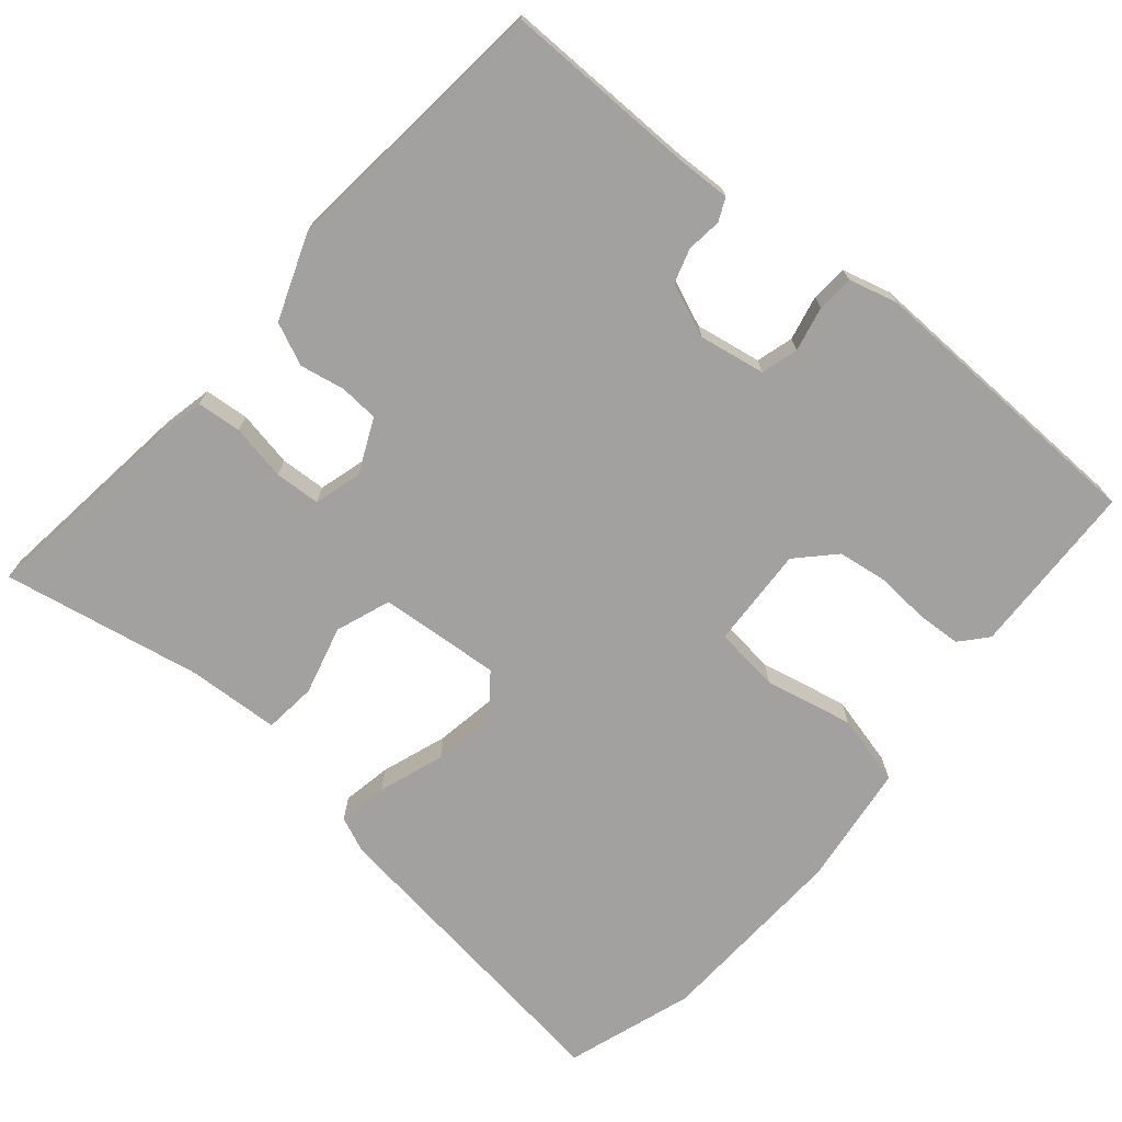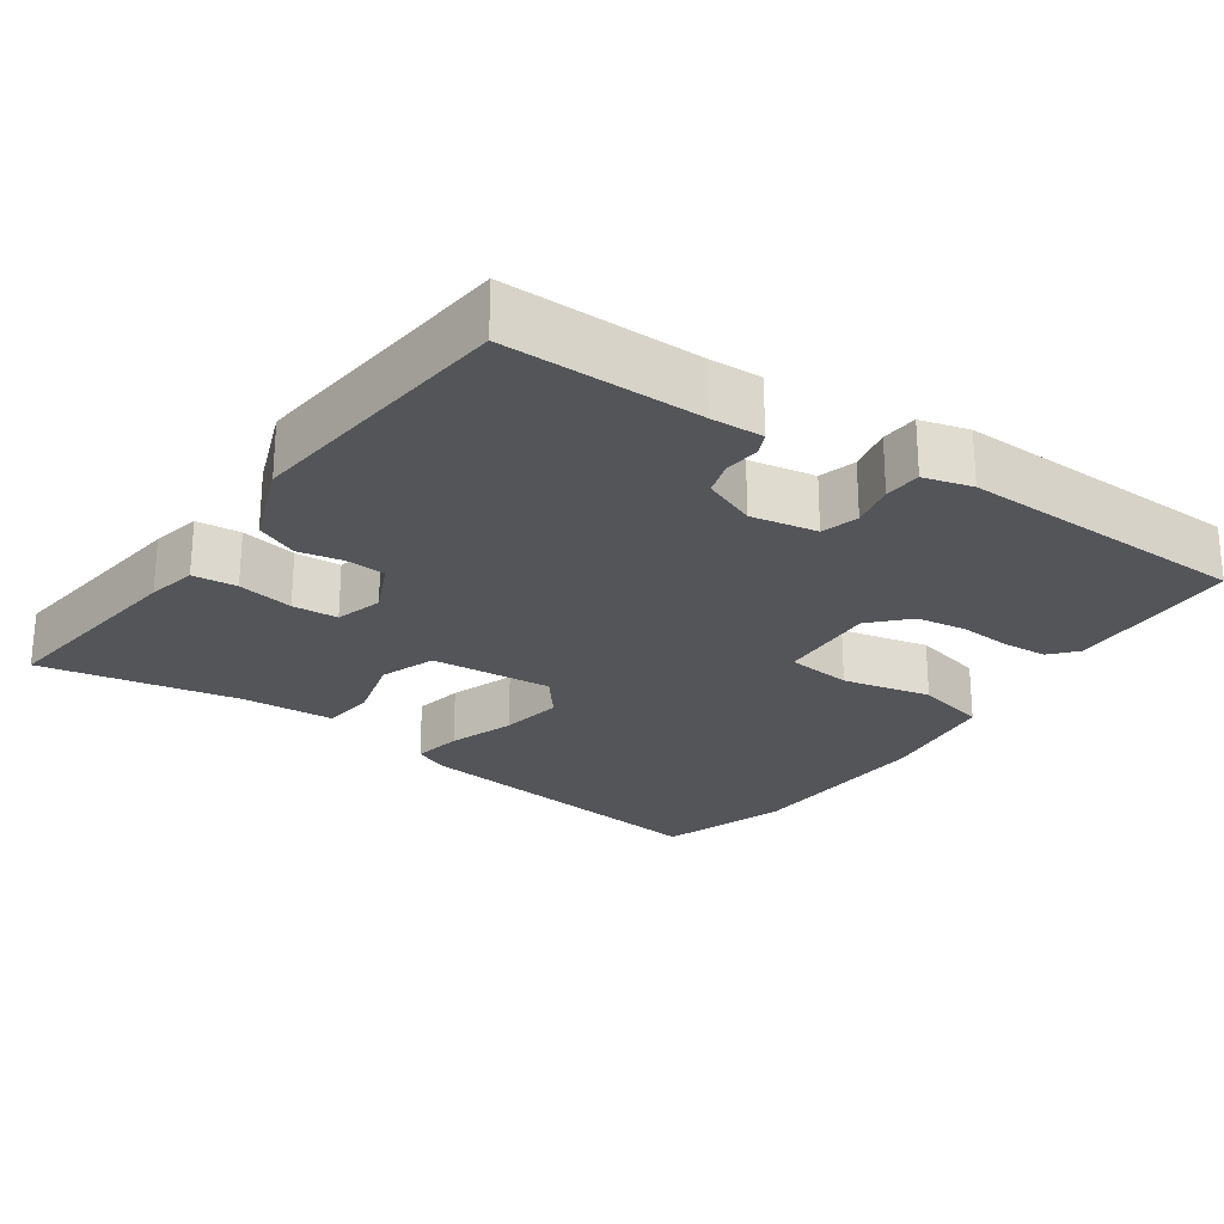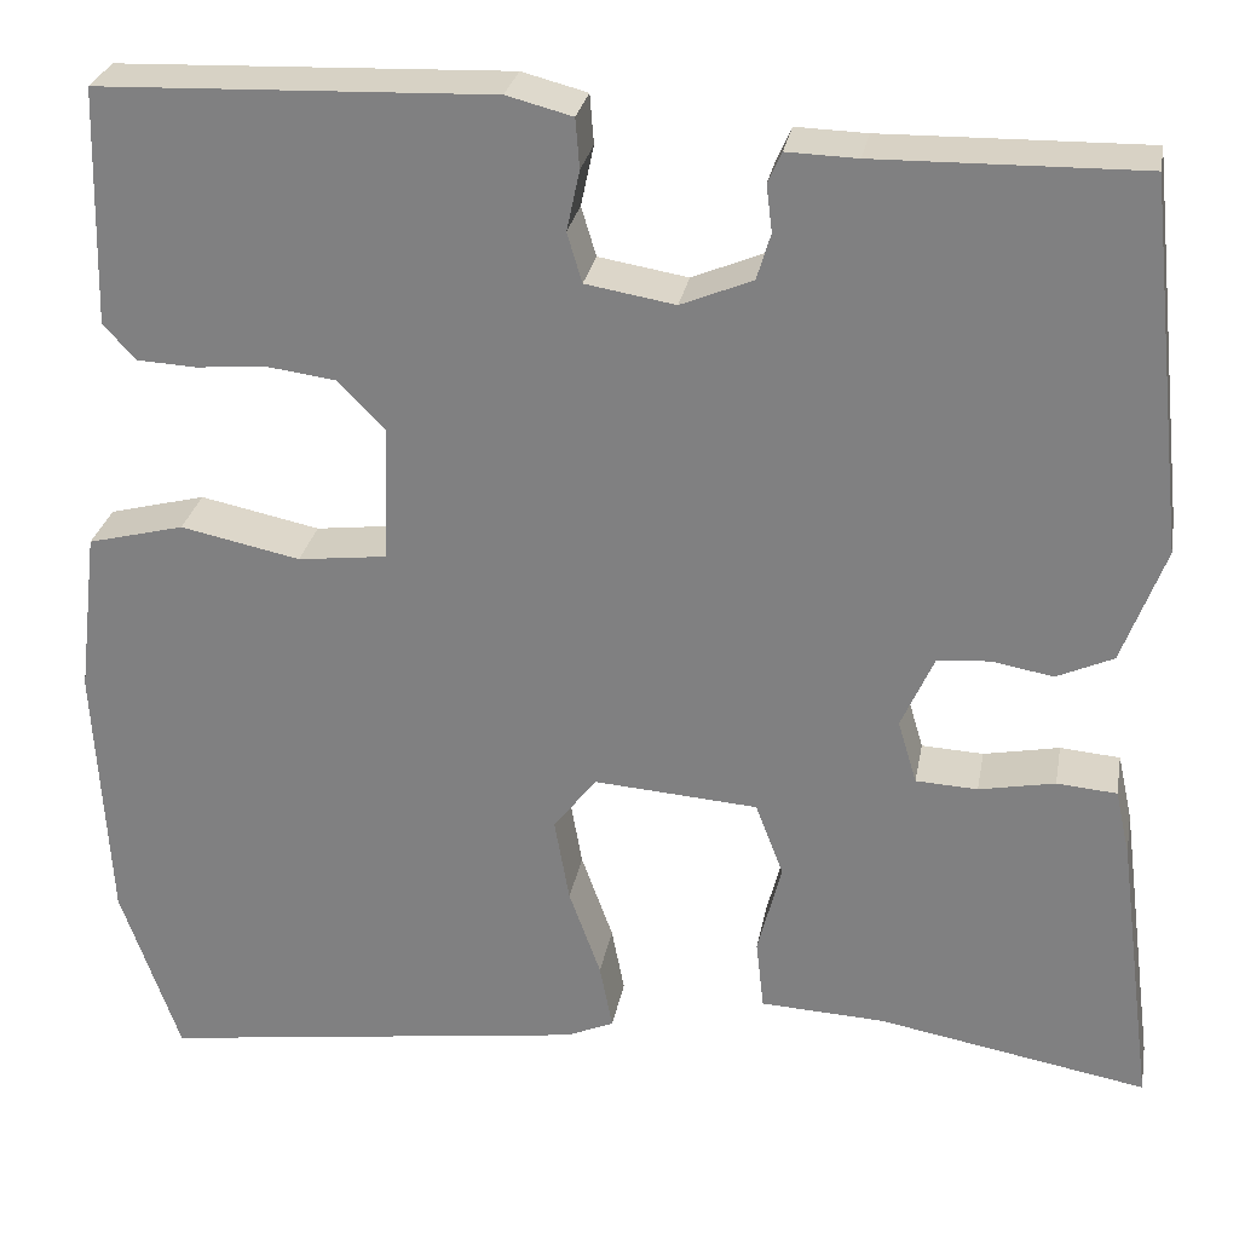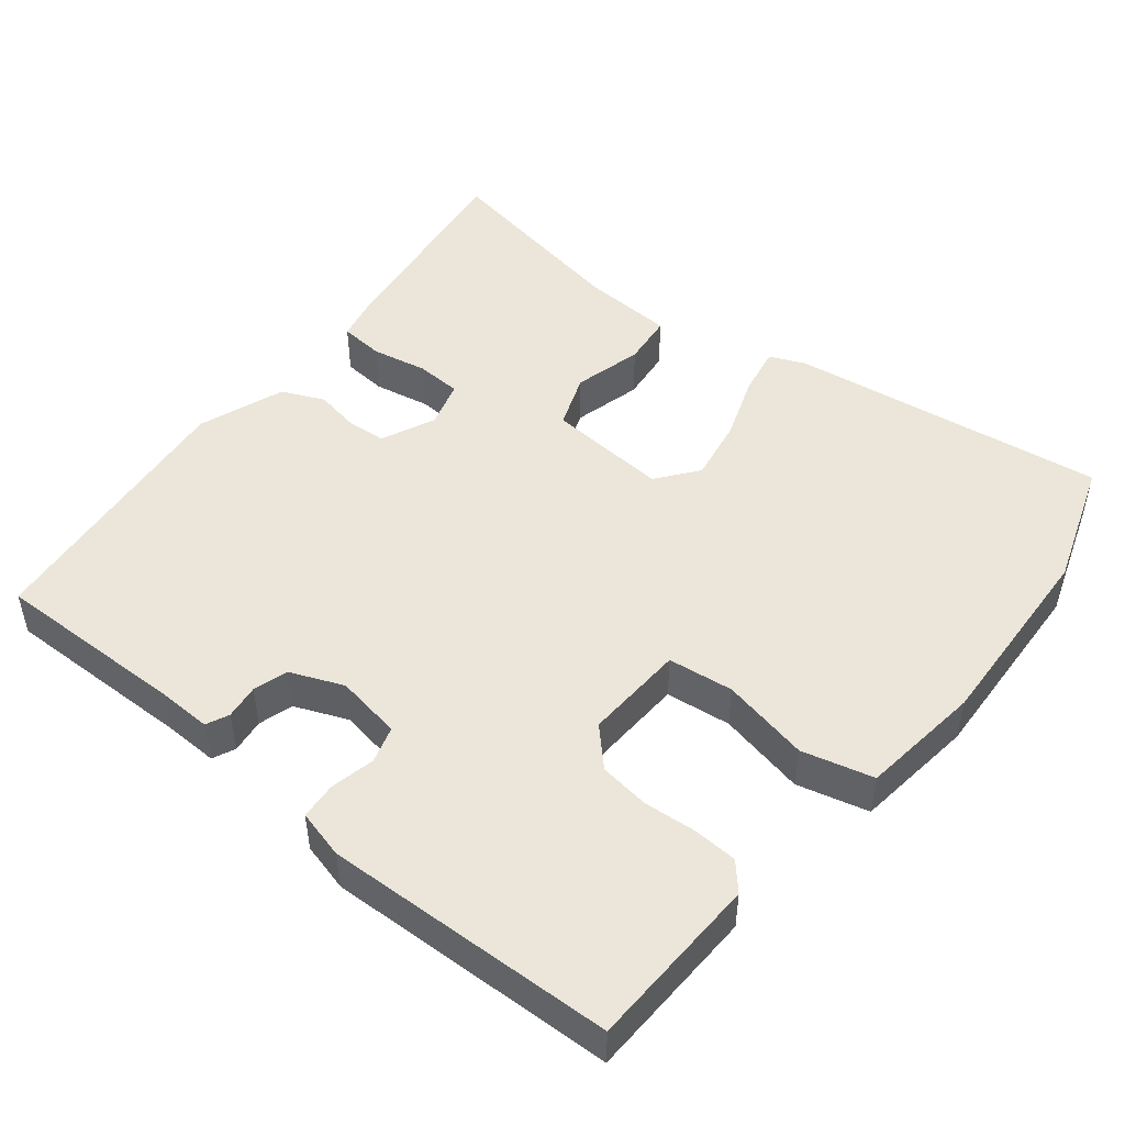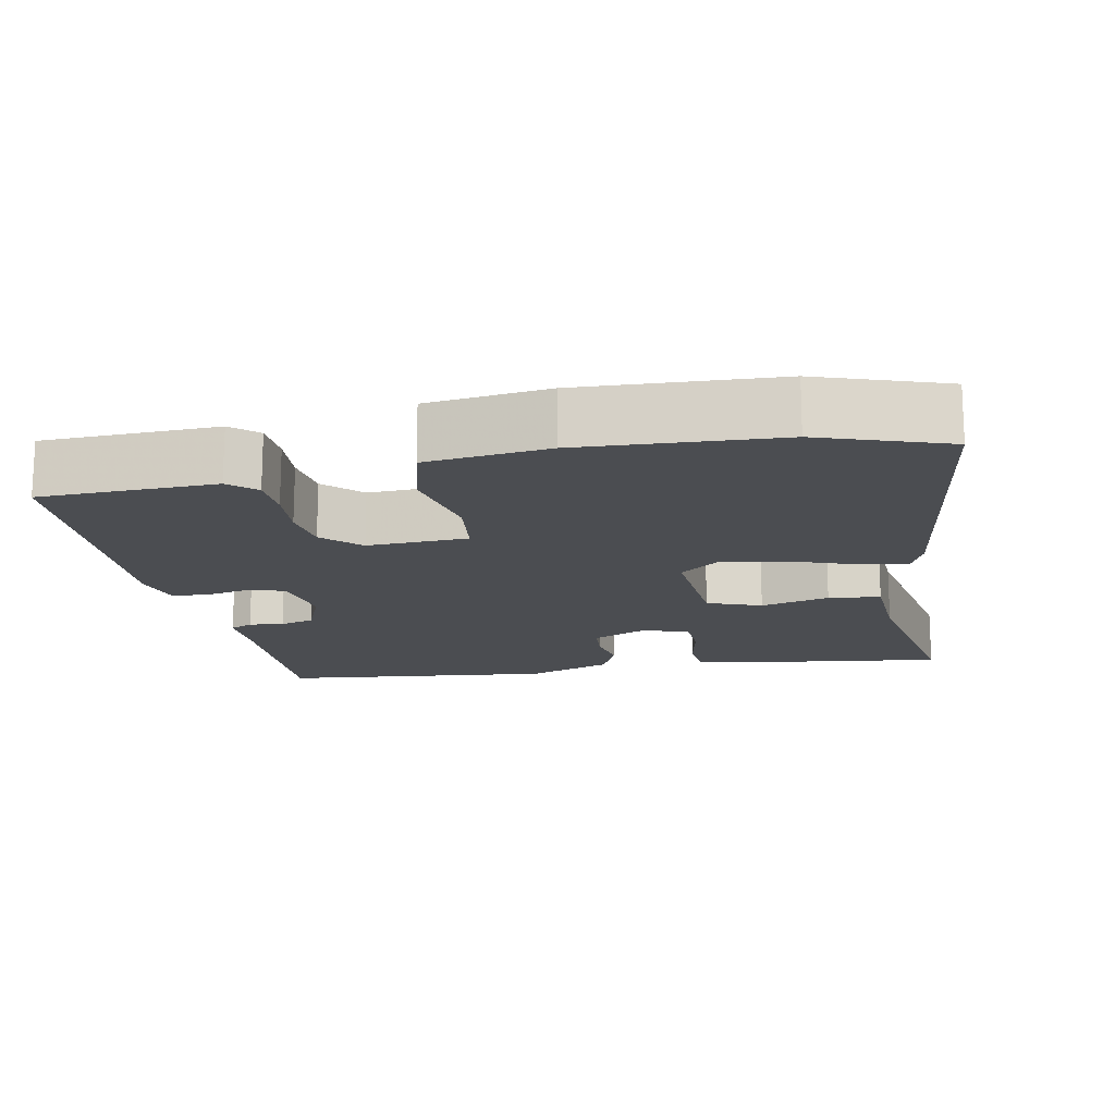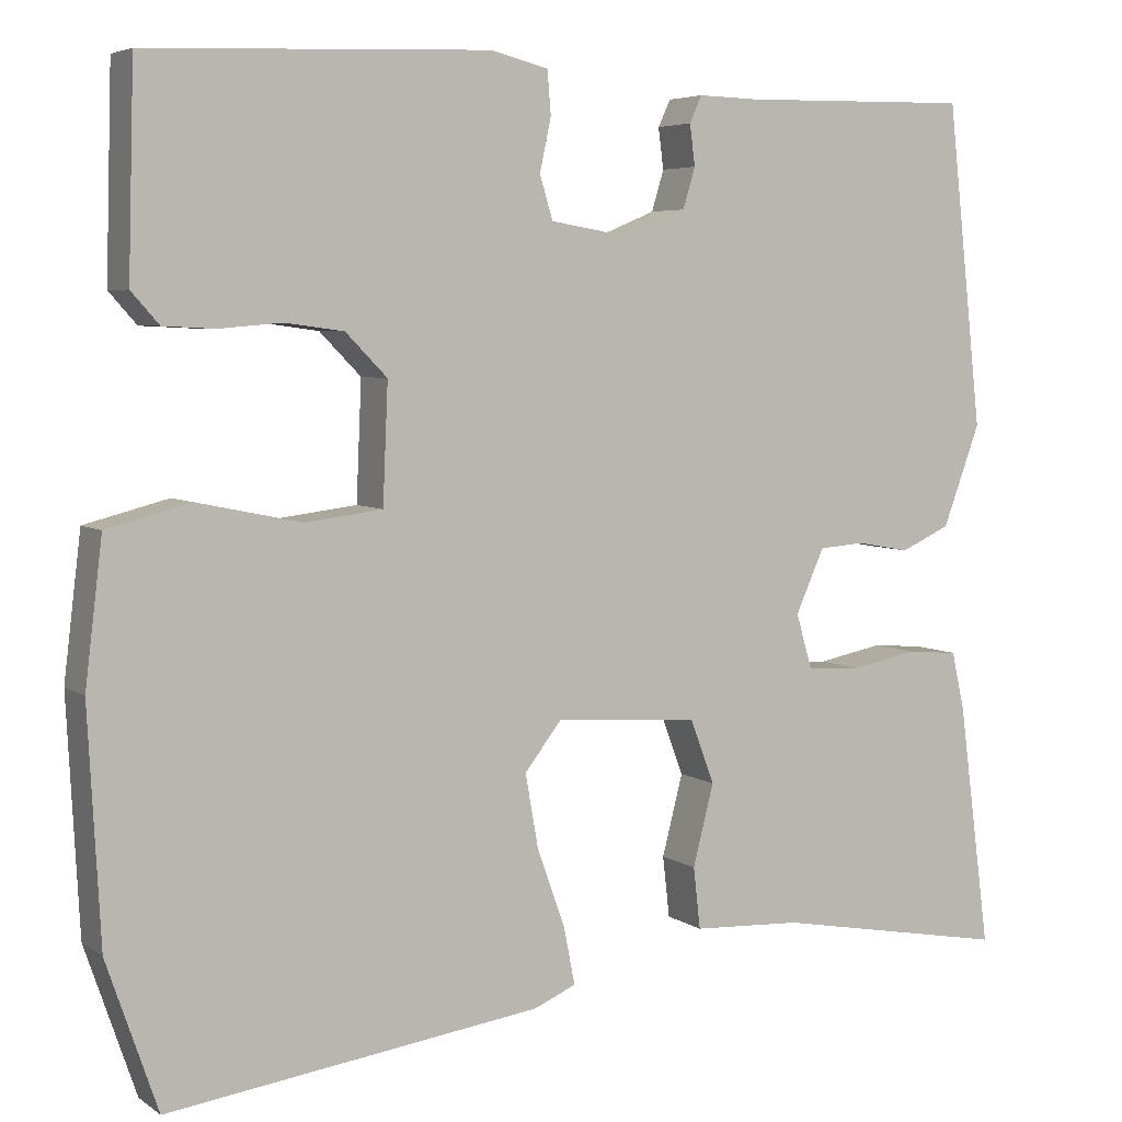
<metadata>
{"format":"obj","ext":"obj","renderer":"f3d","projection":"perspective","resolution":1024,"background":"white","views":[{"elev":-72.3,"azim":-39.8,"up":"+Y"},{"elev":-24.7,"azim":-34.2,"up":"+Y"},{"elev":28.1,"azim":-169.7,"up":"+Z"},{"elev":48.4,"azim":39.0,"up":"+Y"},{"elev":-15.8,"azim":101.1,"up":"+Y"},{"elev":5.2,"azim":152.5,"up":"+Z"}]}
</metadata>
<code>
v 0.527 0.07 -0.421
v 0.468 0.07 -0.593
v 0.036 0.07 -0.533
v -0.012 0.07 -0.512
v 0.001 0.07 -0.445
v 0.033 0.07 -0.356
v 0.048 0.07 -0.271
v 0.005 0.07 -0.215
v -0.16 0.07 -0.227
v -0.188 0.07 -0.301
v -0.164 0.07 -0.395
v -0.172 0.07 -0.466
v -0.297 0.07 -0.472
v -0.568 0.07 -0.521
v -0.531 0.07 -0.239
v -0.516 0.07 -0.172
v -0.456 0.07 -0.167
v -0.38 0.07 -0.182
v -0.318 0.07 -0.179
v -0.299 0.07 -0.115
v -0.332 0.07 -0.041
v -0.385 0.07 -0.037
v -0.446 0.07 -0.048
v -0.503 0.07 -0.022
v -0.546 0.07 0.095
v -0.505 0.07 0.468
v -0.24 0.07 0.463
v -0.169 0.07 0.465
v -0.155 0.07 0.434
v -0.161 0.07 0.387
v -0.147 0.07 0.34
v -0.075 0.07 0.31
v 0.015 0.07 0.325
v 0.03 0.07 0.375
v 0.017 0.07 0.436
v 0.021 0.07 0.486
v 0.087 0.07 0.503
v 0.482 0.07 0.488
v 0.489 0.07 0.25
v 0.457 0.07 0.214
v 0.397 0.07 0.211
v 0.325 0.07 0.217
v 0.257 0.07 0.208
v 0.209 0.07 0.159
v 0.215 0.07 0.022
v 0.304 0.07 0.011
v 0.424 0.07 0.036
v 0.521 0.07 0.011
v 0.541 0.07 -0.154
v 0.527 0 -0.421
v 0.468 0 -0.593
v 0.036 0 -0.533
v -0.012 0 -0.512
v 0.001 0 -0.445
v 0.033 0 -0.356
v 0.048 0 -0.271
v 0.005 0 -0.215
v -0.16 0 -0.227
v -0.188 0 -0.301
v -0.164 0 -0.395
v -0.172 0 -0.466
v -0.297 0 -0.472
v -0.568 0 -0.521
v -0.531 0 -0.239
v -0.516 0 -0.172
v -0.456 0 -0.167
v -0.38 0 -0.182
v -0.318 0 -0.179
v -0.299 0 -0.115
v -0.332 0 -0.041
v -0.385 0 -0.037
v -0.446 0 -0.048
v -0.503 0 -0.022
v -0.546 0 0.095
v -0.505 0 0.468
v -0.24 0 0.463
v -0.169 0 0.465
v -0.155 0 0.434
v -0.161 0 0.387
v -0.147 0 0.34
v -0.075 0 0.31
v 0.015 0 0.325
v 0.03 0 0.375
v 0.017 0 0.436
v 0.021 0 0.486
v 0.087 0 0.503
v 0.482 0 0.488
v 0.489 0 0.25
v 0.457 0 0.214
v 0.397 0 0.211
v 0.325 0 0.217
v 0.257 0 0.208
v 0.209 0 0.159
v 0.215 0 0.022
v 0.304 0 0.011
v 0.424 0 0.036
v 0.521 0 0.011
v 0.541 0 -0.154
f 46 47 48 49
f 45 46 49 1
f 39 40 41 42
f 39 42 43
f 38 39 43
f 37 38 43 44
f 34 35 36 37
f 33 34 37 44
f 27 28 29 30
f 27 30 31
f 26 27 31
f 25 26 31 32
f 22 23 24 25
f 21 22 25 32
f 15 16 17 18
f 13 14 15 18
f 13 18 19
f 10 11 12 13
f 9 10 13 19
f 8 9 19 20
f 3 4 5 6
f 3 6 7
f 45 1 2 3
f 45 3 7
f 44 45 7 8
f 21 32 33 44
f 8 20 21 44
f 98 97 96 95
f 50 98 95 94
f 91 90 89 88
f 92 91 88
f 92 88 87
f 93 92 87 86
f 86 85 84 83
f 93 86 83 82
f 79 78 77 76
f 80 79 76
f 80 76 75
f 81 80 75 74
f 74 73 72 71
f 81 74 71 70
f 67 66 65 64
f 67 64 63 62
f 68 67 62
f 62 61 60 59
f 68 62 59 58
f 69 68 58 57
f 55 54 53 52
f 56 55 52
f 52 51 50 94
f 56 52 94
f 57 56 94 93
f 93 82 81 70
f 93 70 69 57
f 1 50 51 2
f 2 51 52 3
f 3 52 53 4
f 4 53 54 5
f 5 54 55 6
f 6 55 56 7
f 7 56 57 8
f 8 57 58 9
f 9 58 59 10
f 10 59 60 11
f 11 60 61 12
f 12 61 62 13
f 13 62 63 14
f 14 63 64 15
f 15 64 65 16
f 16 65 66 17
f 17 66 67 18
f 18 67 68 19
f 19 68 69 20
f 20 69 70 21
f 21 70 71 22
f 22 71 72 23
f 23 72 73 24
f 24 73 74 25
f 25 74 75 26
f 26 75 76 27
f 27 76 77 28
f 28 77 78 29
f 29 78 79 30
f 30 79 80 31
f 31 80 81 32
f 32 81 82 33
f 33 82 83 34
f 34 83 84 35
f 35 84 85 36
f 36 85 86 37
f 37 86 87 38
f 38 87 88 39
f 39 88 89 40
f 40 89 90 41
f 41 90 91 42
f 42 91 92 43
f 43 92 93 44
f 44 93 94 45
f 45 94 95 46
f 46 95 96 47
f 47 96 97 48
f 48 97 98 49
f 49 98 50 1

</code>
